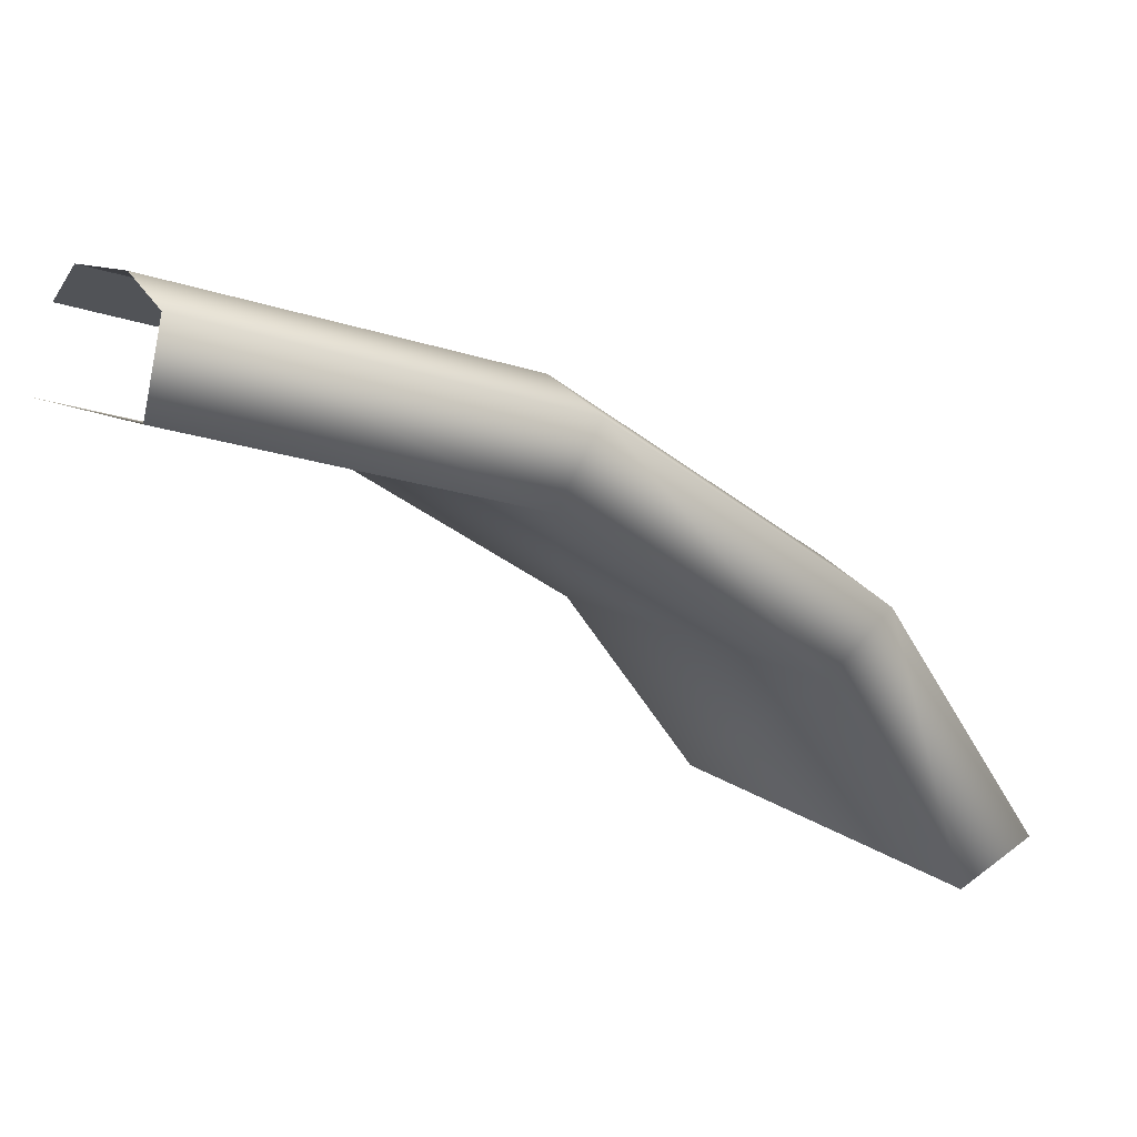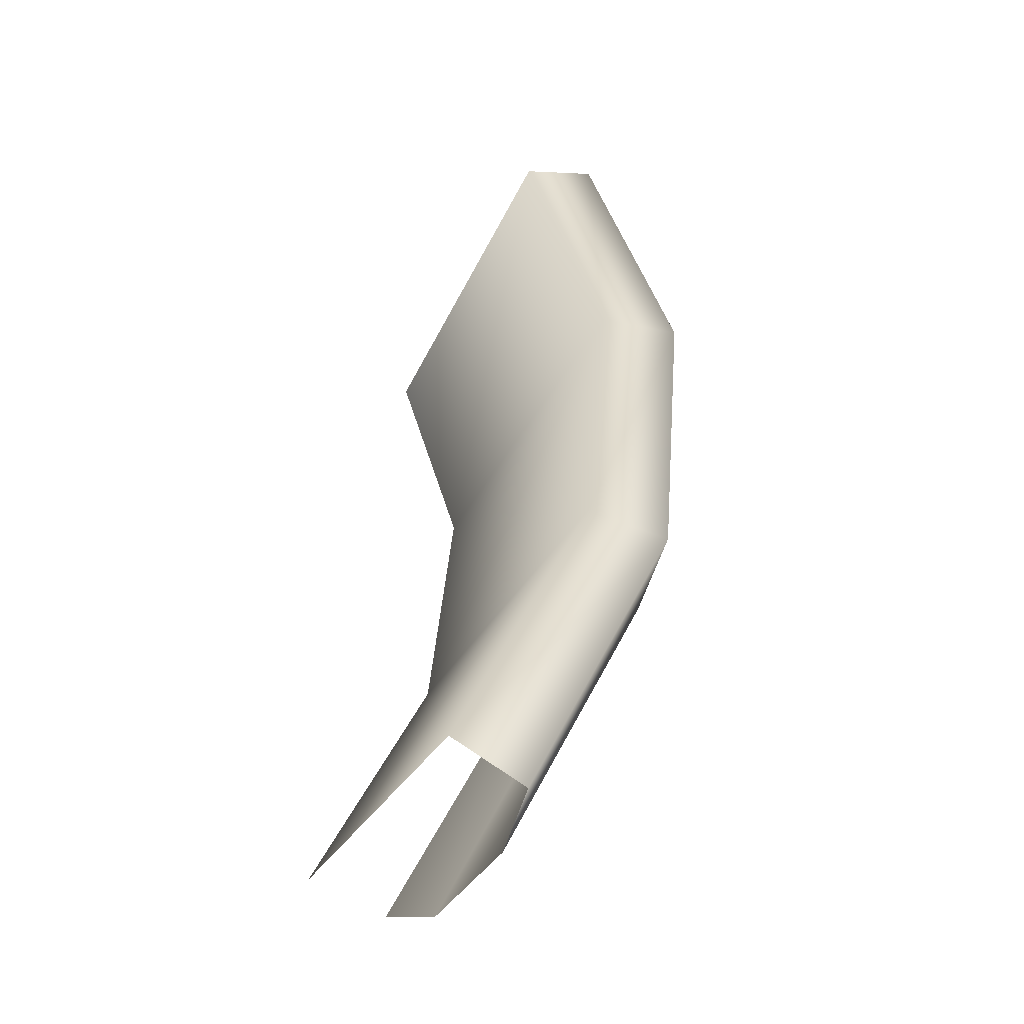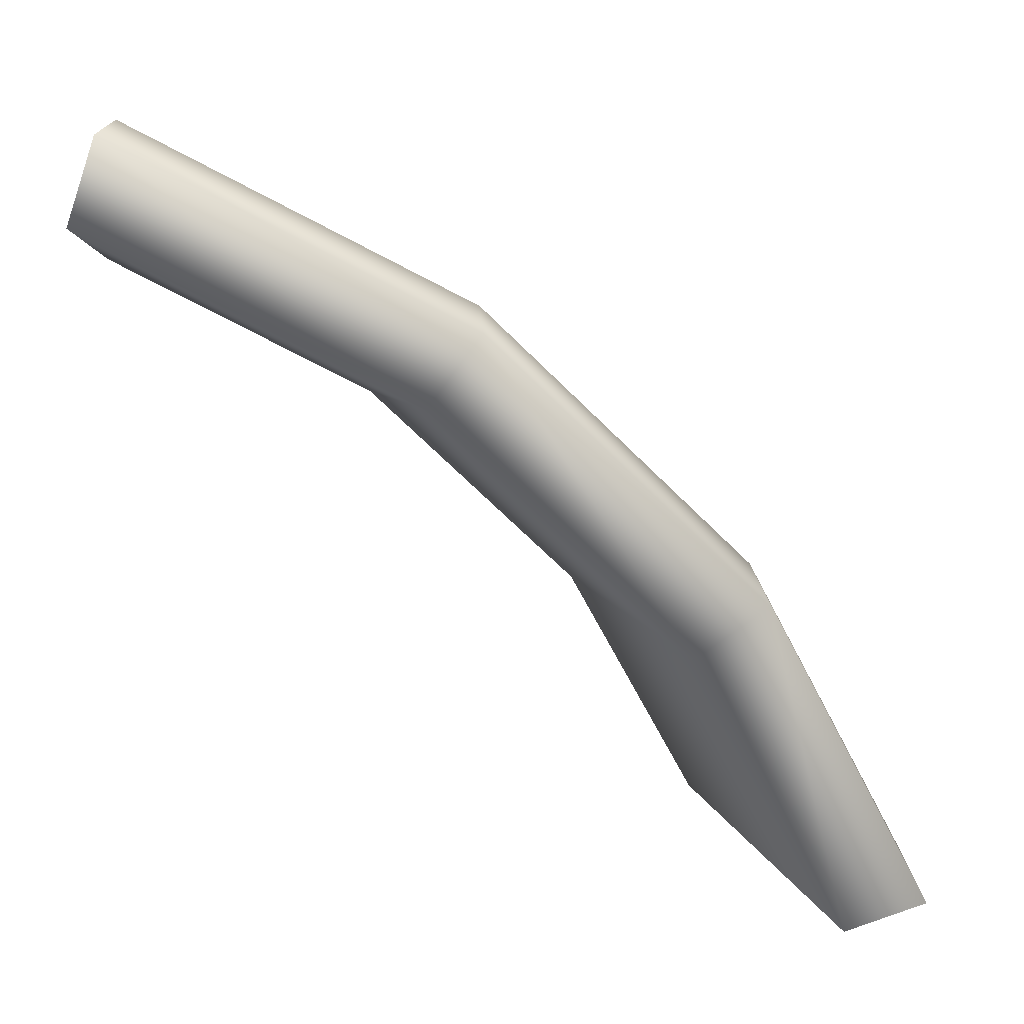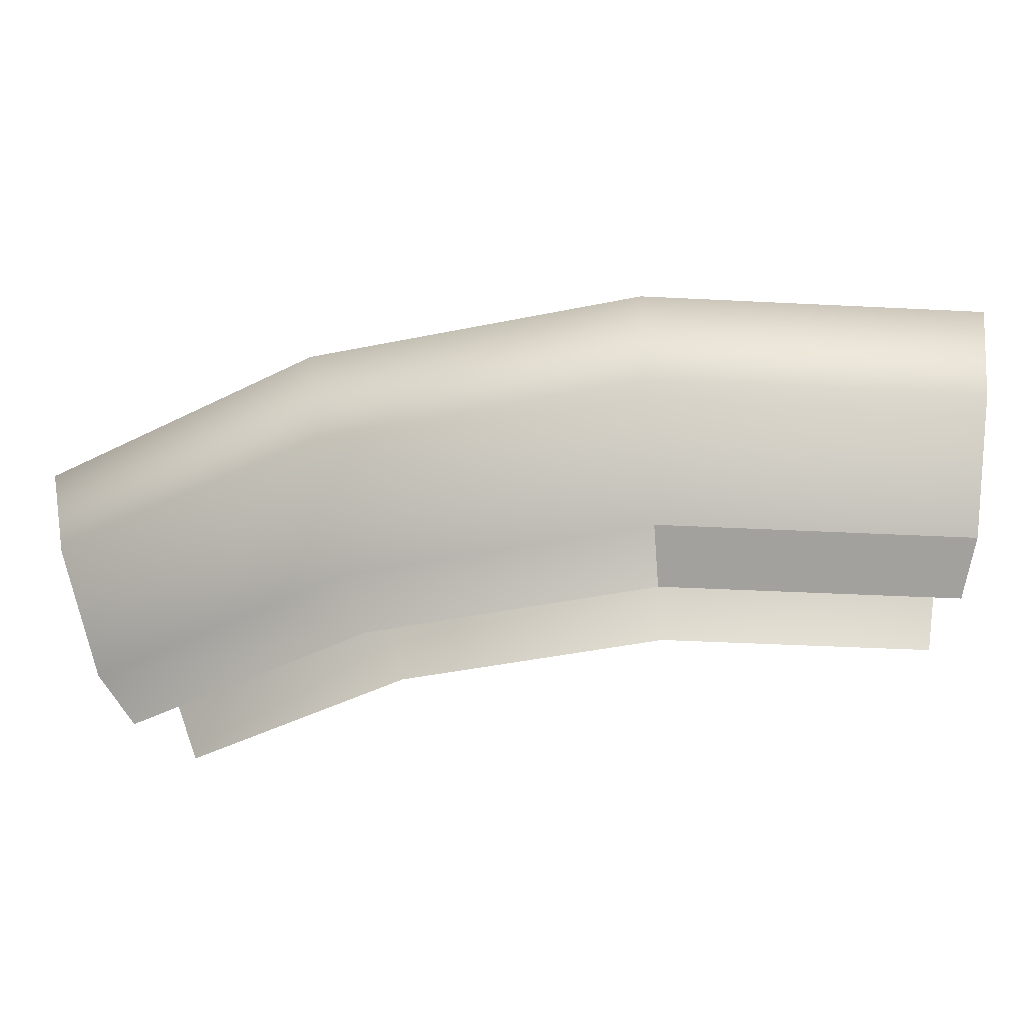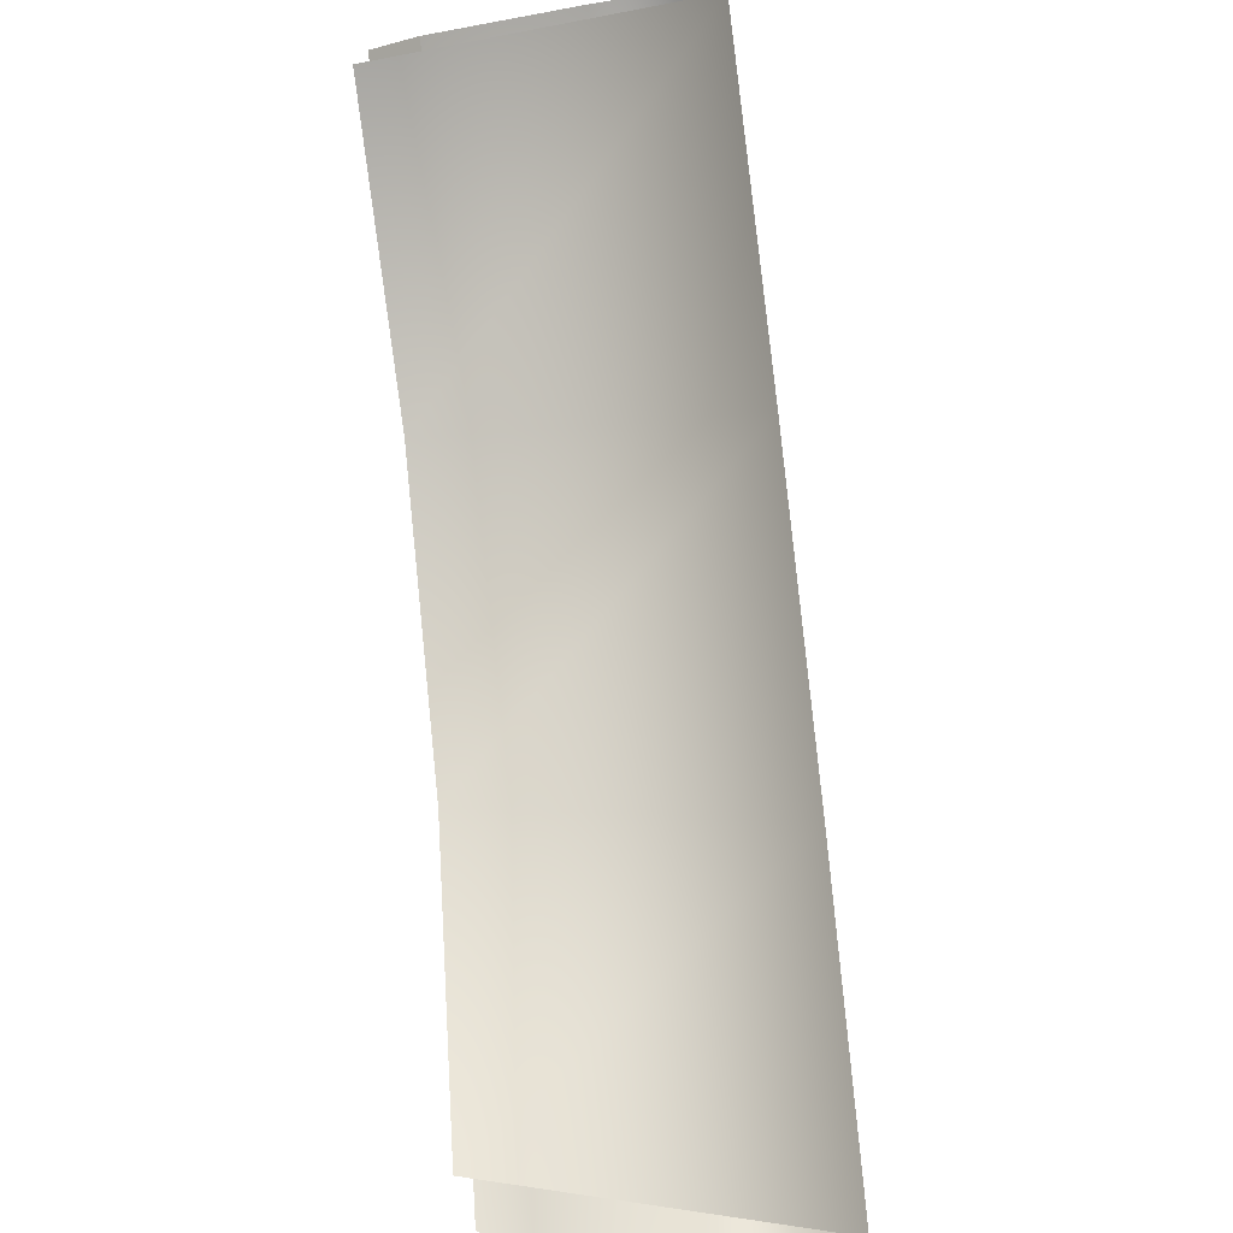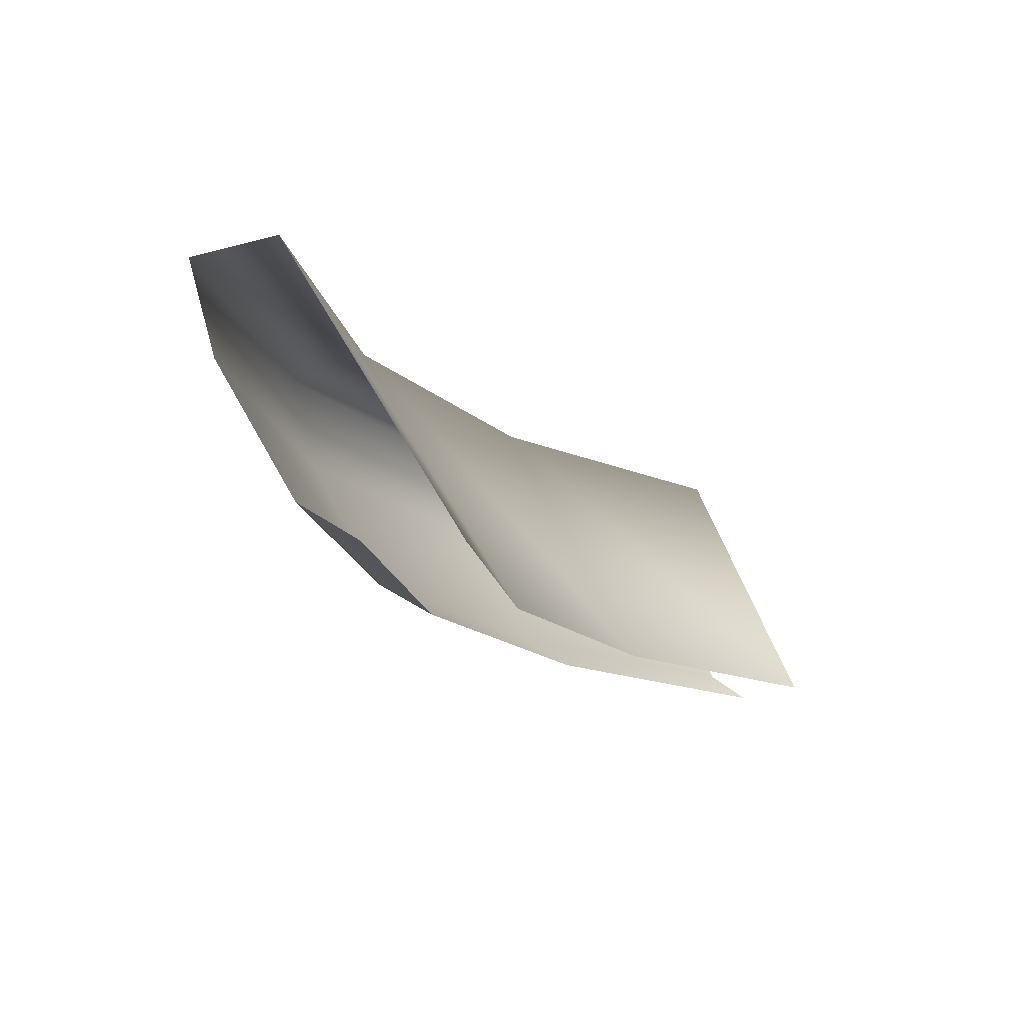
<metadata>
{"format":"obj","ext":"obj","renderer":"f3d","projection":"perspective","resolution":1024,"background":"white","views":[{"elev":39.7,"azim":162.0,"up":"+Z"},{"elev":38.5,"azim":-130.6,"up":"+Y"},{"elev":30.7,"azim":-173.4,"up":"+Z"},{"elev":-40.3,"azim":-30.6,"up":"+Y"},{"elev":-54.7,"azim":98.2,"up":"+Z"},{"elev":-14.6,"azim":72.2,"up":"+Y"}]}
</metadata>
<code>
g default
v -8.517 39.65 40.87
v -16.2 39.65 36.95
v -22.3 39.65 30.85
v -9.004 40.61 42.36
v -17.13 40.61 38.22
v -23.57 40.61 31.78
v -9.864 46.85 45.01
v -9.643 44.23 44.33
v -18.76 46.85 40.48
v -18.34 44.23 39.9
v -25.83 46.85 33.42
v -25.25 44.23 32.99
v -9.182 47.44 42.91
v -17.46 47.44 38.69
v -24.04 47.44 32.12
v -7.744 39.65 38.49
v -14.73 39.65 34.93
v -20.27 39.65 29.38
v -27.71 40.61 23.66
v -26.21 39.65 23.17
v -29.68 44.23 24.3
v -30.36 46.85 24.52
v -28.26 47.44 23.83
v -23.83 39.65 22.4
g krawedzKotla:lewyD
f 1 4 5 2
f 2 5 6 3
f 3 6 19 20
f 8 7 9 10
f 10 9 11 12
f 12 11 22 21
f 7 13 14 9
f 9 14 15 11
f 11 15 23 22
f 13 16 17 14
f 14 17 18 15
f 15 18 24 23
f 6 12 21 19
f 5 10 12 6
f 4 8 10 5

</code>
